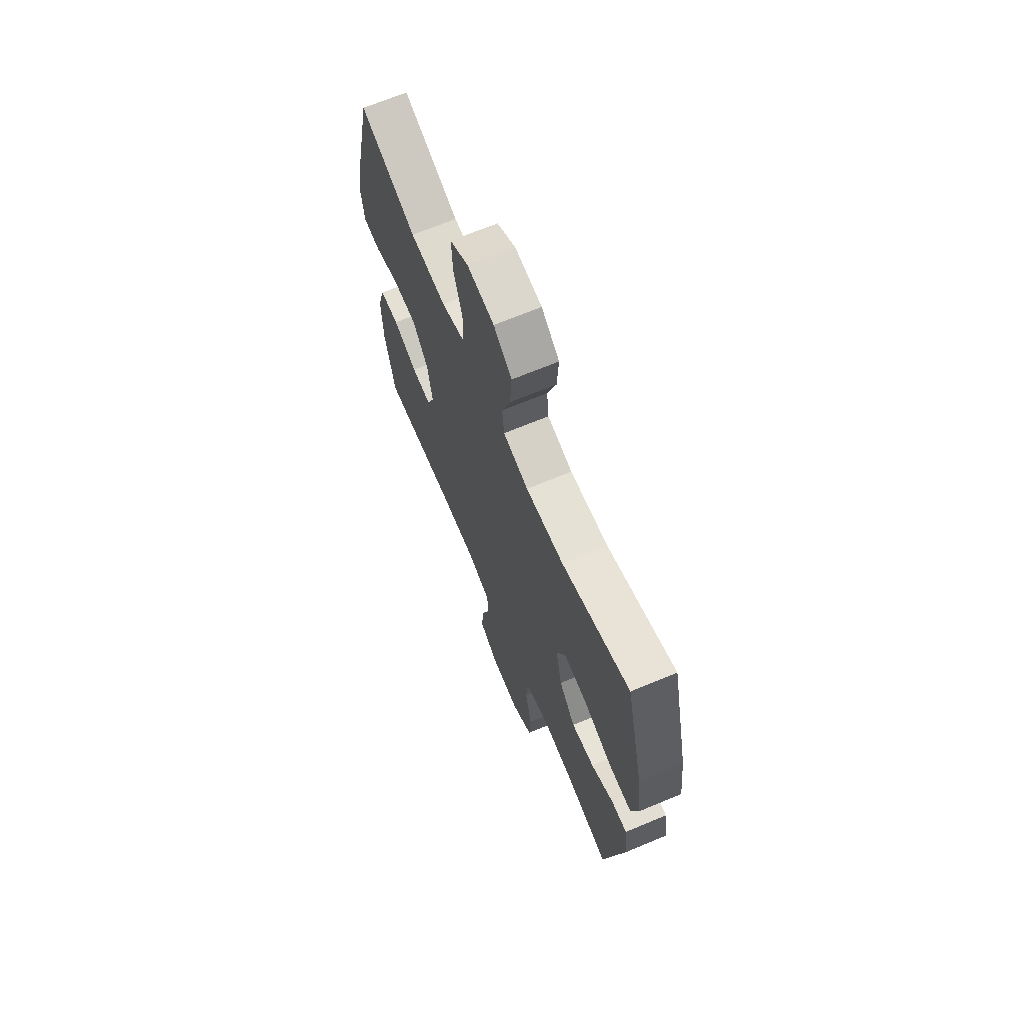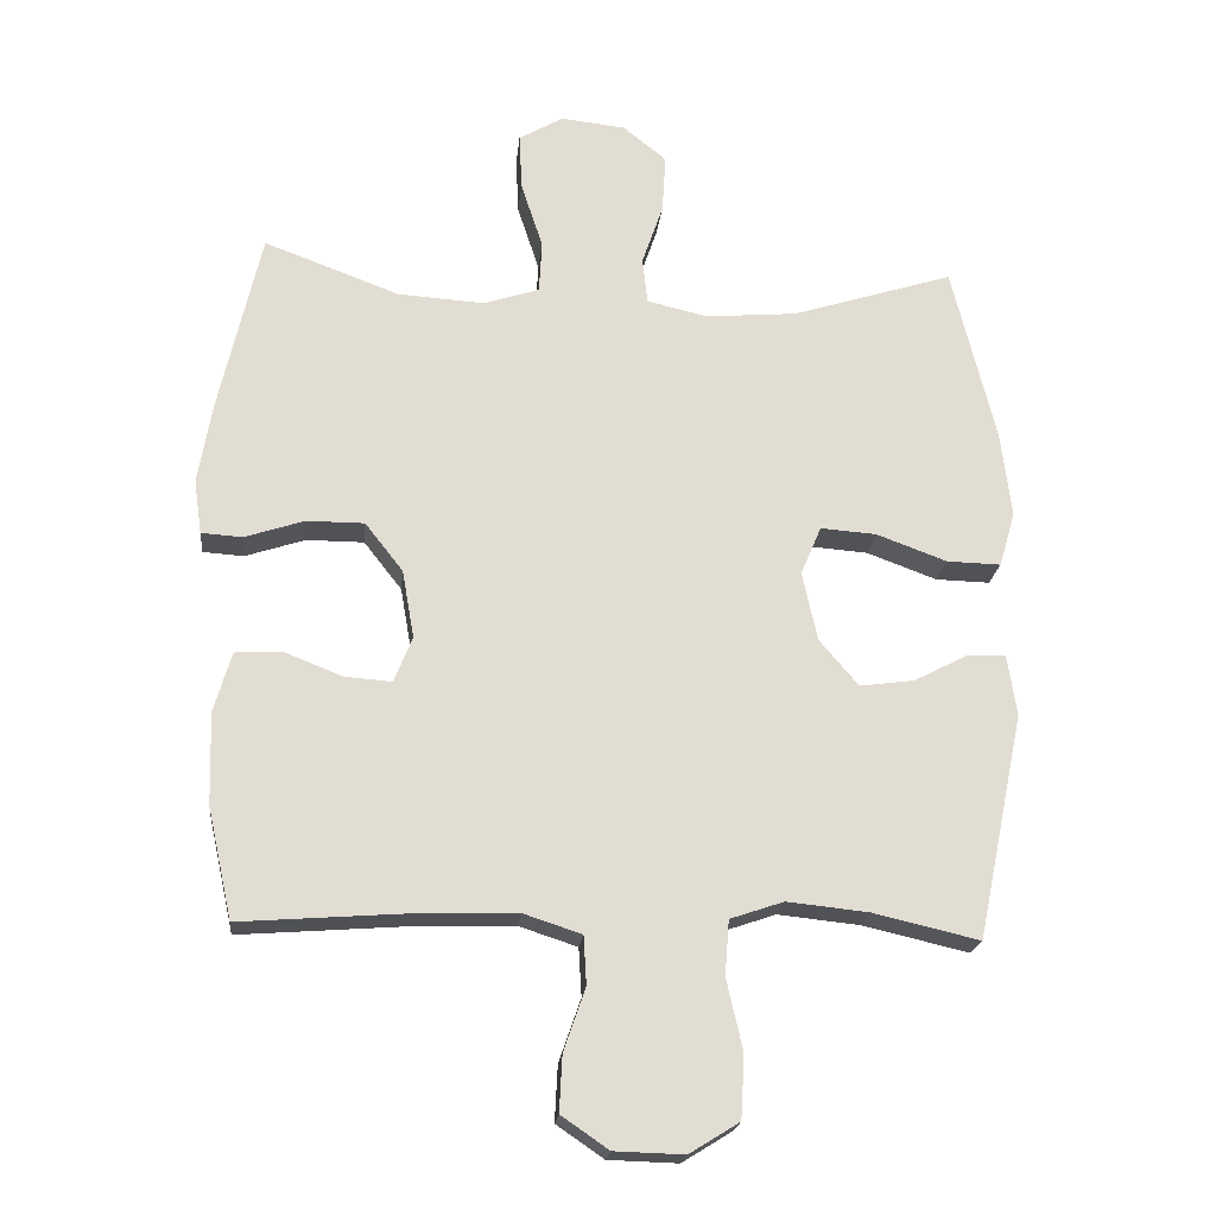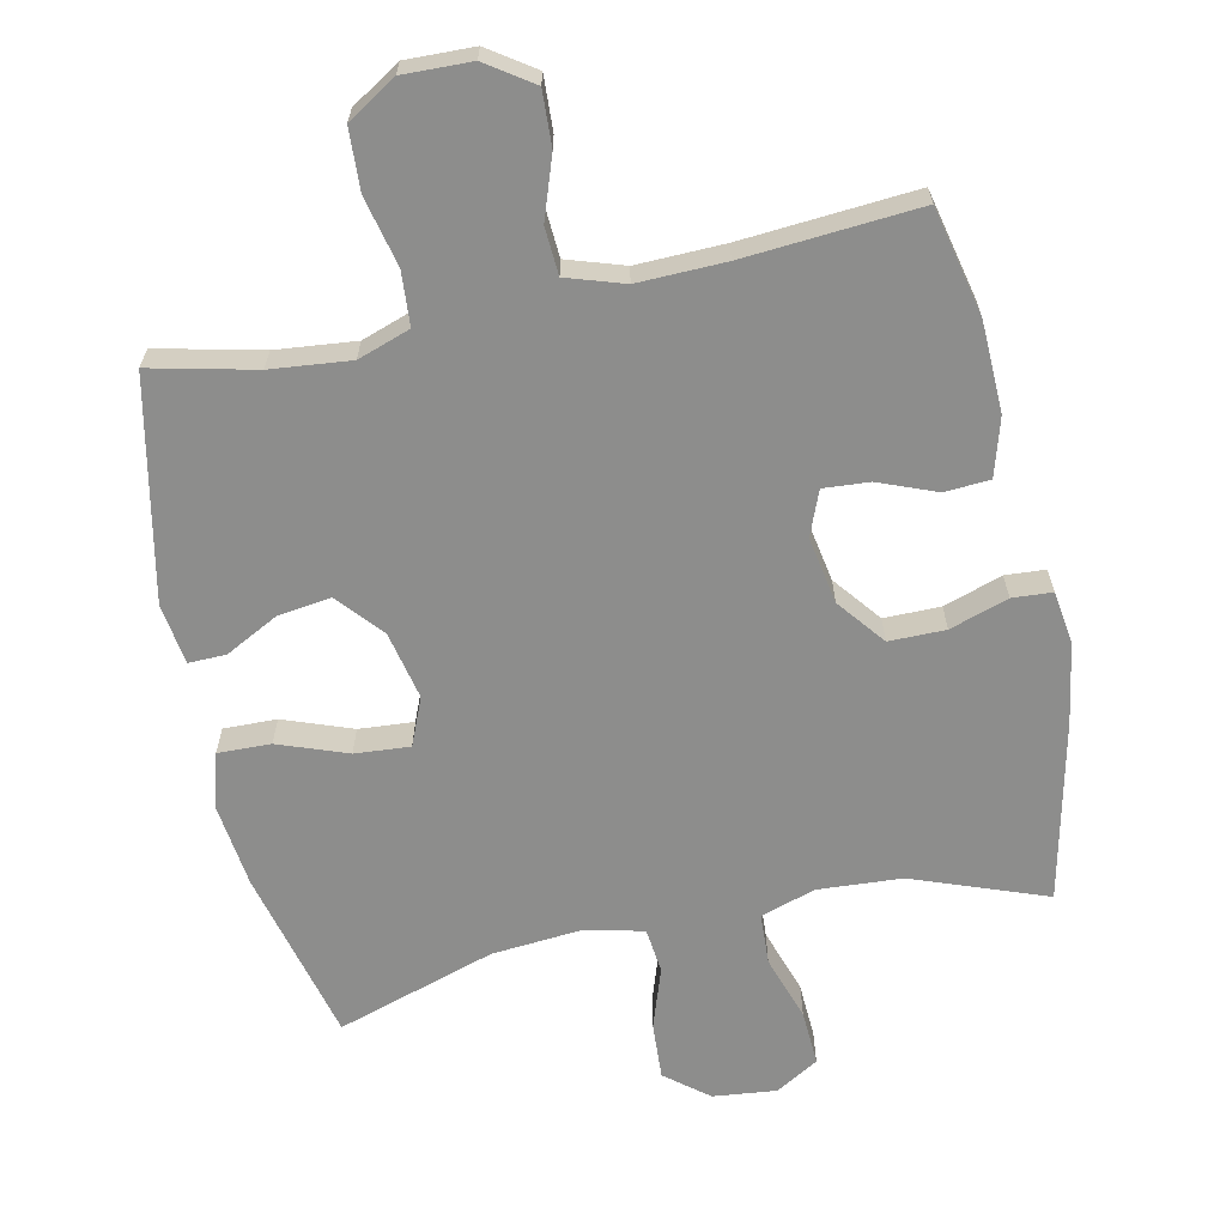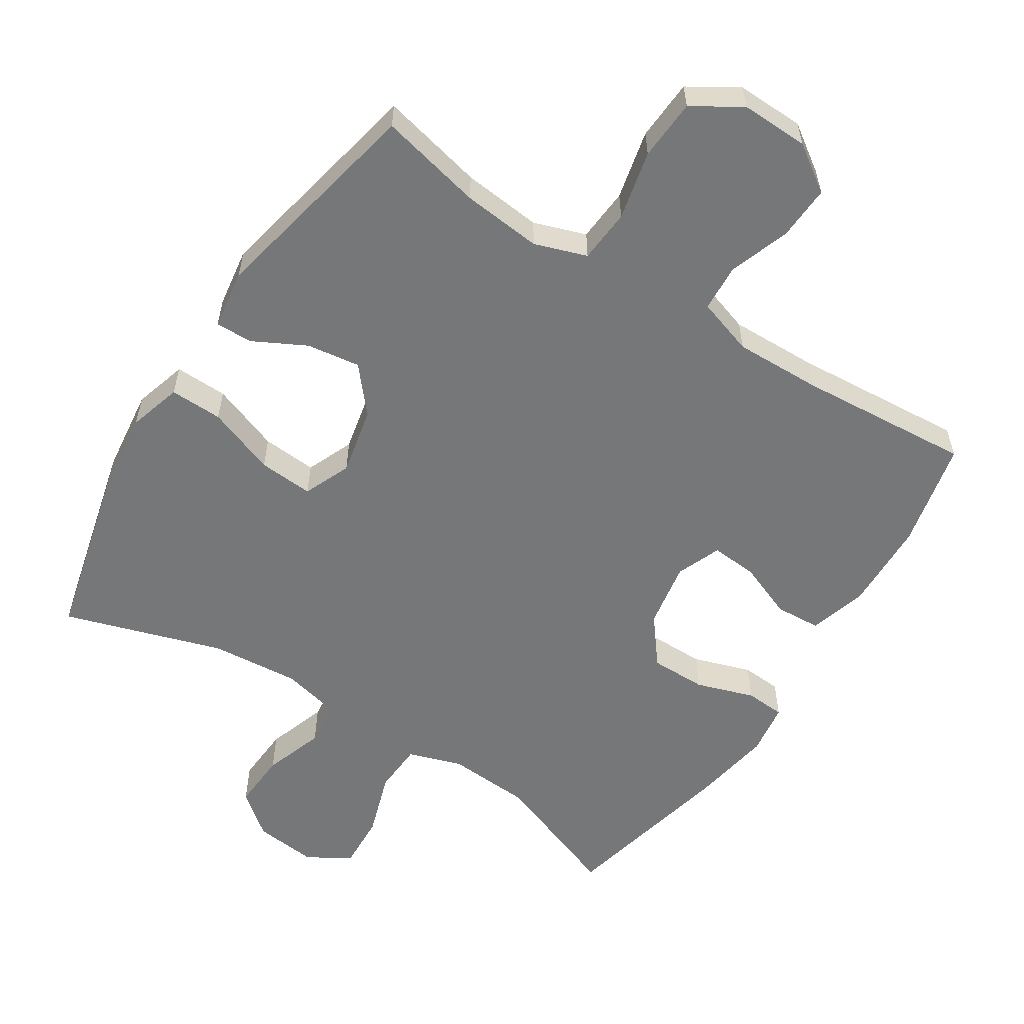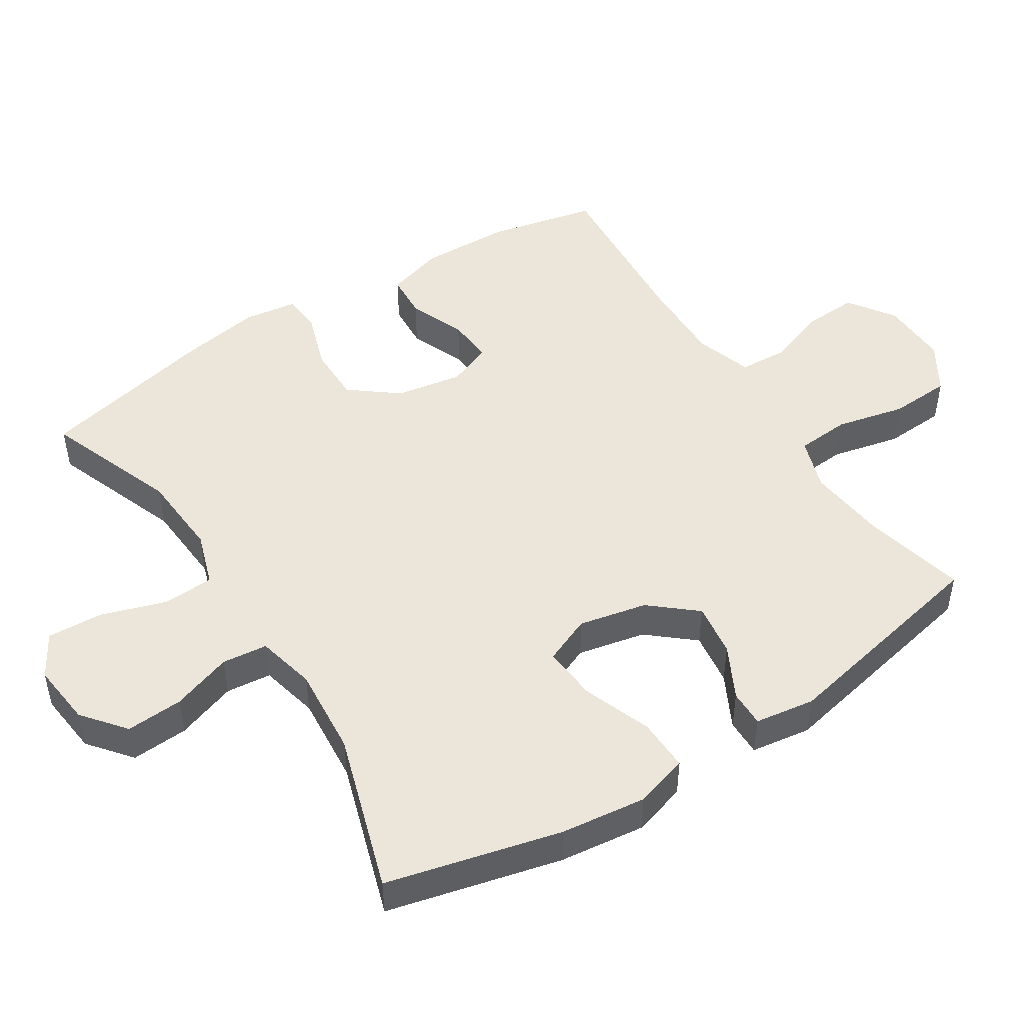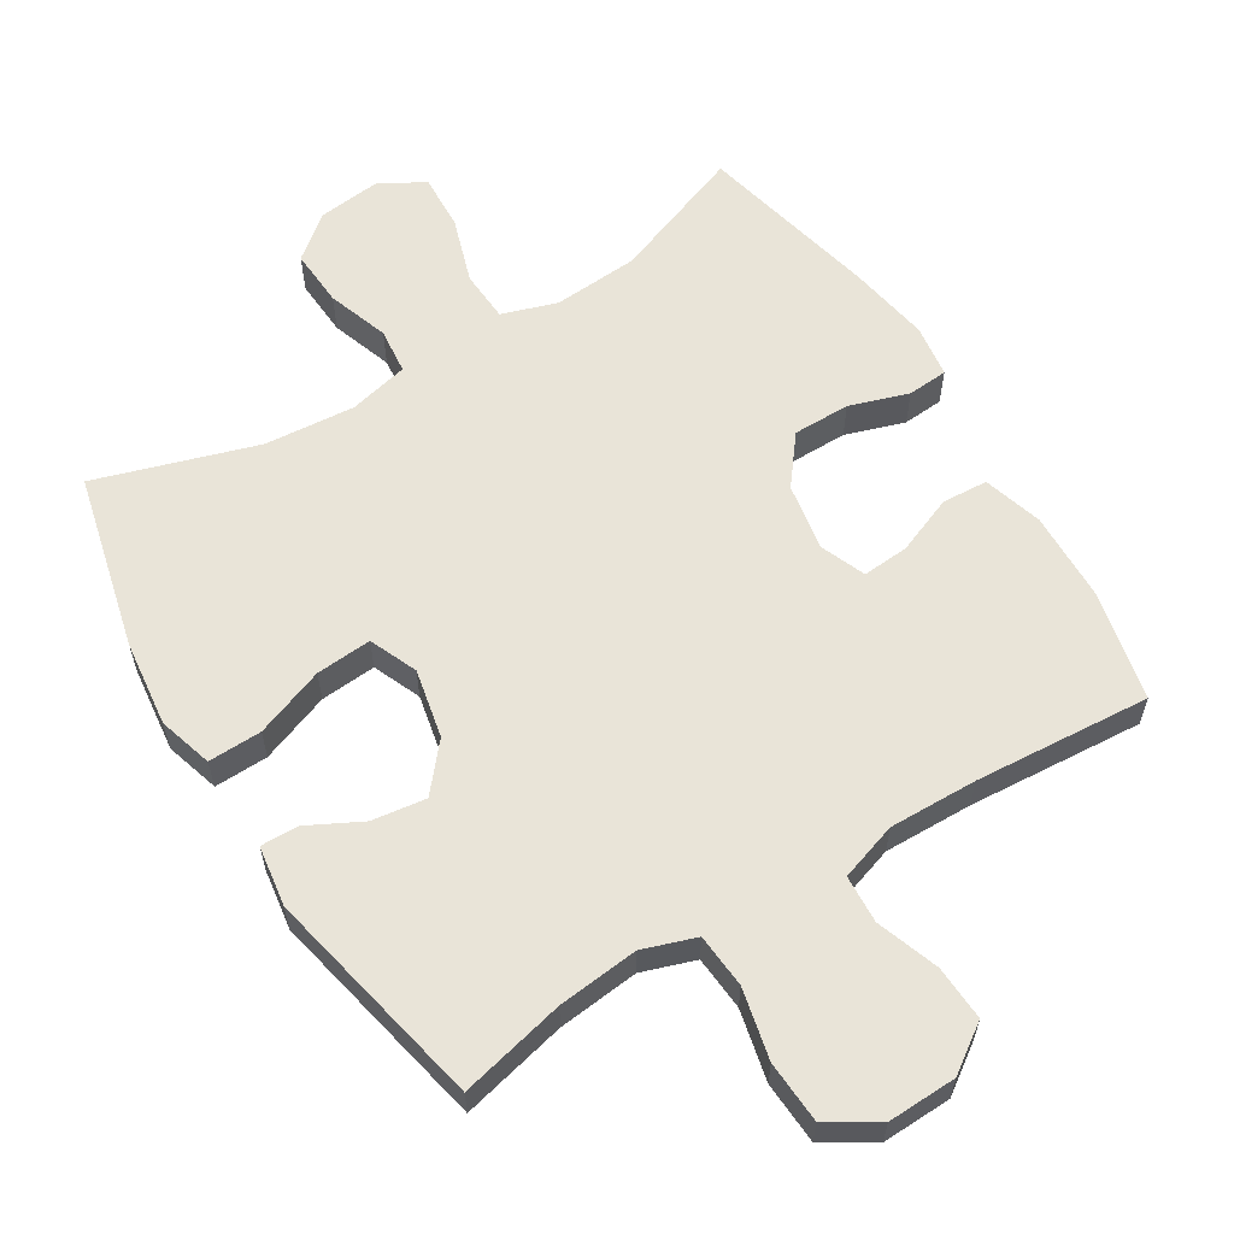
<metadata>
{"format":"obj","ext":"obj","renderer":"f3d","projection":"perspective","resolution":1024,"background":"white","views":[{"elev":68.1,"azim":67.3,"up":"+Z"},{"elev":-20.9,"azim":-5.9,"up":"+Z"},{"elev":-64.4,"azim":-167.8,"up":"+Y"},{"elev":-57.1,"azim":147.4,"up":"+Y"},{"elev":48.2,"azim":57.4,"up":"+Y"},{"elev":60.0,"azim":148.3,"up":"+Y"}]}
</metadata>
<code>
v -0.5 0.07 0.5
v -0.307 0.07 0.428
v -0.184 0.07 0.42
v -0.105 0.07 0.446
v -0.101 0.07 0.52
v -0.132 0.07 0.615
v -0.136 0.07 0.696
v -0.073 0.07 0.733
v 0.019 0.07 0.723
v 0.081 0.07 0.673
v 0.076 0.07 0.59
v 0.046 0.07 0.502
v 0.053 0.07 0.436
v 0.139 0.07 0.416
v 0.269 0.07 0.427
v 0.5 0.07 0.5
v 0.562 0.07 0.247
v 0.577 0.07 0.123
v 0.554 0.07 0.045
v 0.477 0.07 0.047
v 0.377 0.07 0.084
v 0.297 0.07 0.09
v 0.268 0.07 0.021
v 0.289 0.07 -0.078
v 0.345 0.07 -0.144
v 0.423 0.07 -0.133
v 0.5 0.07 -0.093
v 0.554 0.07 -0.092
v 0.567 0.07 -0.179
v 0.5 0.07 -0.5
v 0.349 0.07 -0.465
v 0.233 0.07 -0.453
v 0.157 0.07 -0.479
v 0.151 0.07 -0.557
v 0.174 0.07 -0.658
v 0.169 0.07 -0.747
v 0.098 0.07 -0.791
v -0.001 0.07 -0.788
v -0.068 0.07 -0.742
v -0.064 0.07 -0.663
v -0.033 0.07 -0.574
v -0.037 0.07 -0.505
v -0.12 0.07 -0.478
v -0.247 0.07 -0.481
v -0.5 0.07 -0.5
v -0.535 0.07 -0.343
v -0.539 0.07 -0.212
v -0.514 0.07 -0.127
v -0.448 0.07 -0.123
v -0.365 0.07 -0.156
v -0.298 0.07 -0.161
v -0.272 0.07 -0.096
v -0.289 0.07 0.001
v -0.343 0.07 0.07
v -0.425 0.07 0.07
v -0.51 0.07 0.042
v -0.568 0.07 0.046
v -0.579 0.07 0.123
v -0.559 0.07 0.241
v -0.5 0 0.5
v -0.307 0 0.428
v -0.184 0 0.42
v -0.105 0 0.446
v -0.101 0 0.52
v -0.132 0 0.615
v -0.136 0 0.696
v -0.073 0 0.733
v 0.019 0 0.723
v 0.081 0 0.673
v 0.076 0 0.59
v 0.046 0 0.502
v 0.053 0 0.436
v 0.139 0 0.416
v 0.269 0 0.427
v 0.5 0 0.5
v 0.562 0 0.247
v 0.577 0 0.123
v 0.554 0 0.045
v 0.477 0 0.047
v 0.377 0 0.084
v 0.297 0 0.09
v 0.268 0 0.021
v 0.289 0 -0.078
v 0.345 0 -0.144
v 0.423 0 -0.133
v 0.5 0 -0.093
v 0.554 0 -0.092
v 0.567 0 -0.179
v 0.5 0 -0.5
v 0.349 0 -0.465
v 0.233 0 -0.453
v 0.157 0 -0.479
v 0.151 0 -0.557
v 0.174 0 -0.658
v 0.169 0 -0.747
v 0.098 0 -0.791
v -0.001 0 -0.788
v -0.068 0 -0.742
v -0.064 0 -0.663
v -0.033 0 -0.574
v -0.037 0 -0.505
v -0.12 0 -0.478
v -0.247 0 -0.481
v -0.5 0 -0.5
v -0.535 0 -0.343
v -0.539 0 -0.212
v -0.514 0 -0.127
v -0.448 0 -0.123
v -0.365 0 -0.156
v -0.298 0 -0.161
v -0.272 0 -0.096
v -0.289 0 0.001
v -0.343 0 0.07
v -0.425 0 0.07
v -0.51 0 0.042
v -0.568 0 0.046
v -0.579 0 0.123
v -0.559 0 0.241
f 59 1 2
f 58 59 2
f 57 58 2
f 56 57 2
f 55 56 2
f 54 55 2 3
f 53 54 3 4
f 52 53 4
f 48 49 50
f 47 48 50
f 46 47 50
f 45 46 50
f 44 45 50
f 43 44 50 51
f 42 43 51 52
f 39 40 41
f 38 39 41
f 37 38 41
f 36 37 41
f 35 36 41
f 34 35 41
f 33 34 41 42
f 42 52 4
f 33 42 4
f 32 33 4
f 29 30 31
f 28 29 31
f 27 28 31
f 26 27 31
f 25 26 31 32
f 19 20 21
f 18 19 21
f 17 18 21
f 16 17 21
f 15 16 21
f 14 15 21 22
f 13 14 22 23
f 10 11 12
f 9 10 12
f 8 9 12
f 7 8 12
f 6 7 12
f 5 6 12
f 5 12 13
f 13 23 24
f 5 13 24
f 4 5 24
f 24 25 32
f 4 24 32
f 61 60 118
f 61 118 117
f 61 117 116
f 61 116 115
f 61 115 114
f 62 61 114 113
f 63 62 113 112
f 63 112 111
f 109 108 107
f 109 107 106
f 109 106 105
f 109 105 104
f 109 104 103
f 110 109 103 102
f 111 110 102 101
f 100 99 98
f 100 98 97
f 100 97 96
f 100 96 95
f 100 95 94
f 100 94 93
f 101 100 93 92
f 63 111 101
f 63 101 92
f 63 92 91
f 90 89 88
f 90 88 87
f 90 87 86
f 90 86 85
f 91 90 85 84
f 80 79 78
f 80 78 77
f 80 77 76
f 80 76 75
f 80 75 74
f 81 80 74 73
f 82 81 73 72
f 71 70 69
f 71 69 68
f 71 68 67
f 71 67 66
f 71 66 65
f 71 65 64
f 72 71 64
f 83 82 72
f 83 72 64
f 83 64 63
f 91 84 83
f 91 83 63
f 1 60 61 2
f 2 61 62 3
f 3 62 63 4
f 4 63 64 5
f 5 64 65 6
f 6 65 66 7
f 7 66 67 8
f 8 67 68 9
f 9 68 69 10
f 10 69 70 11
f 11 70 71 12
f 12 71 72 13
f 13 72 73 14
f 14 73 74 15
f 15 74 75 16
f 16 75 76 17
f 17 76 77 18
f 18 77 78 19
f 19 78 79 20
f 20 79 80 21
f 21 80 81 22
f 22 81 82 23
f 23 82 83 24
f 24 83 84 25
f 25 84 85 26
f 26 85 86 27
f 27 86 87 28
f 28 87 88 29
f 29 88 89 30
f 30 89 90 31
f 31 90 91 32
f 32 91 92 33
f 33 92 93 34
f 34 93 94 35
f 35 94 95 36
f 36 95 96 37
f 37 96 97 38
f 38 97 98 39
f 39 98 99 40
f 40 99 100 41
f 41 100 101 42
f 42 101 102 43
f 43 102 103 44
f 44 103 104 45
f 45 104 105 46
f 46 105 106 47
f 47 106 107 48
f 48 107 108 49
f 49 108 109 50
f 50 109 110 51
f 51 110 111 52
f 52 111 112 53
f 53 112 113 54
f 54 113 114 55
f 55 114 115 56
f 56 115 116 57
f 57 116 117 58
f 58 117 118 59
f 59 118 60 1

</code>
